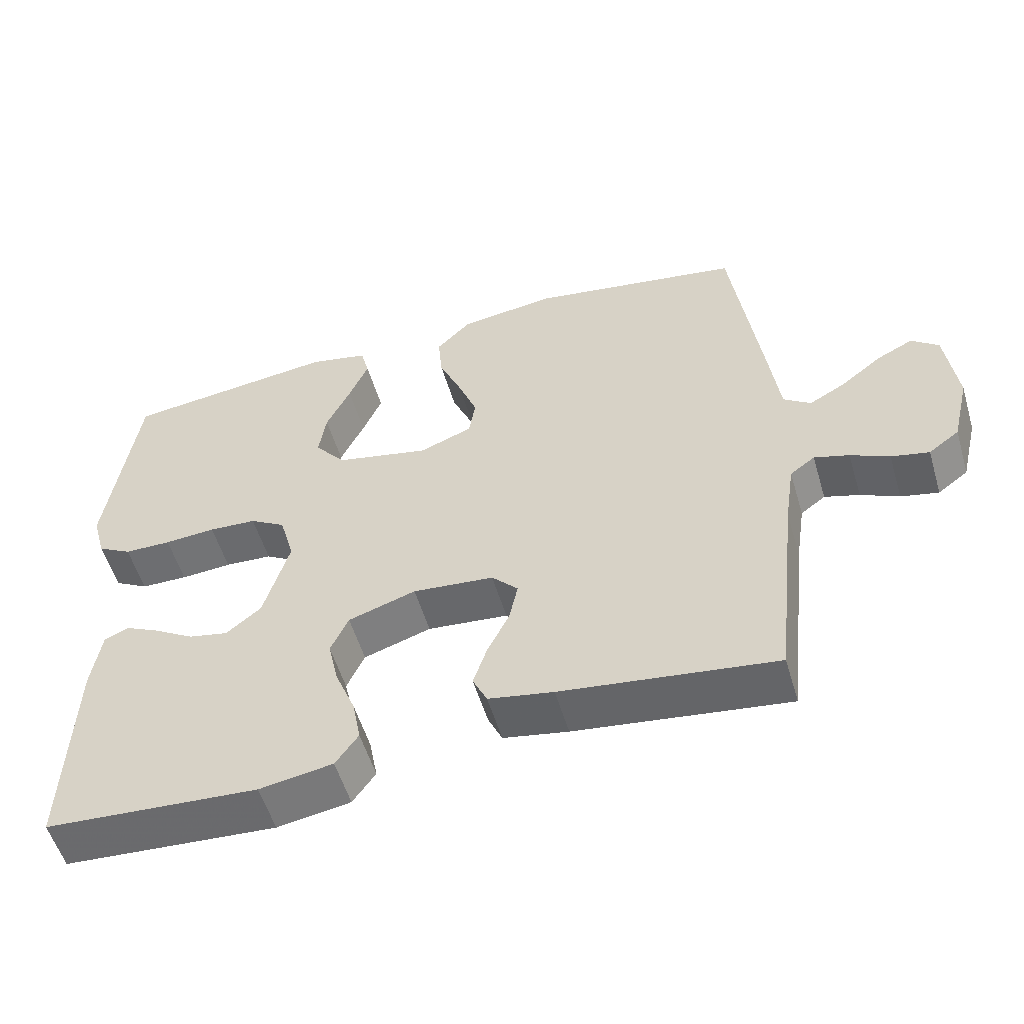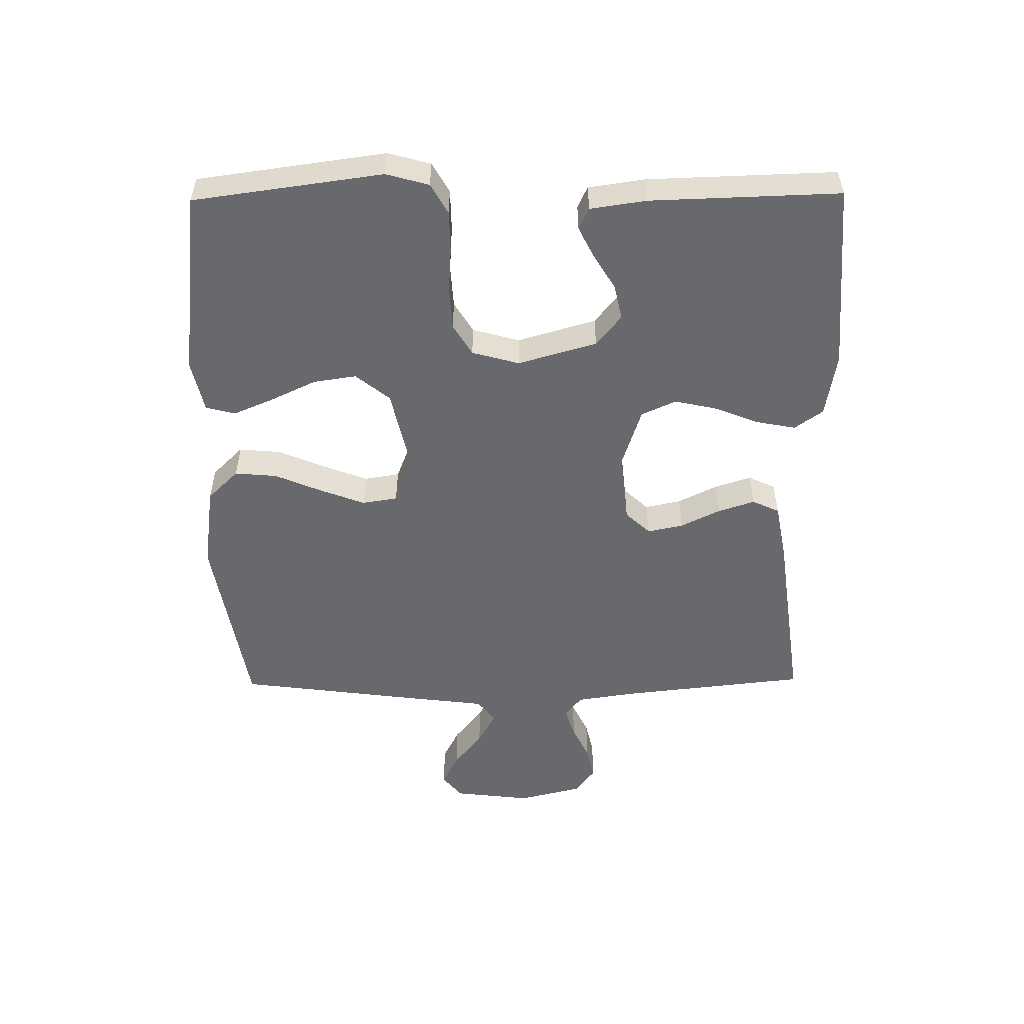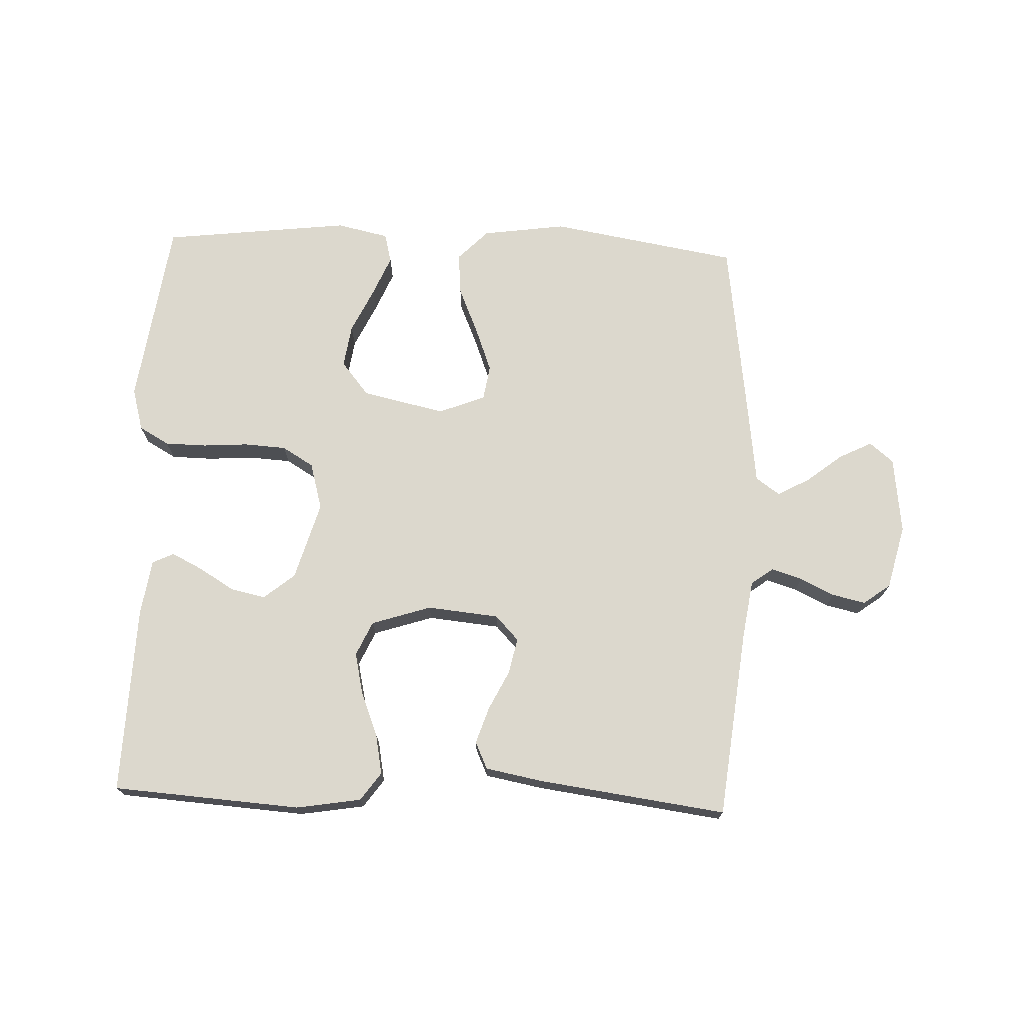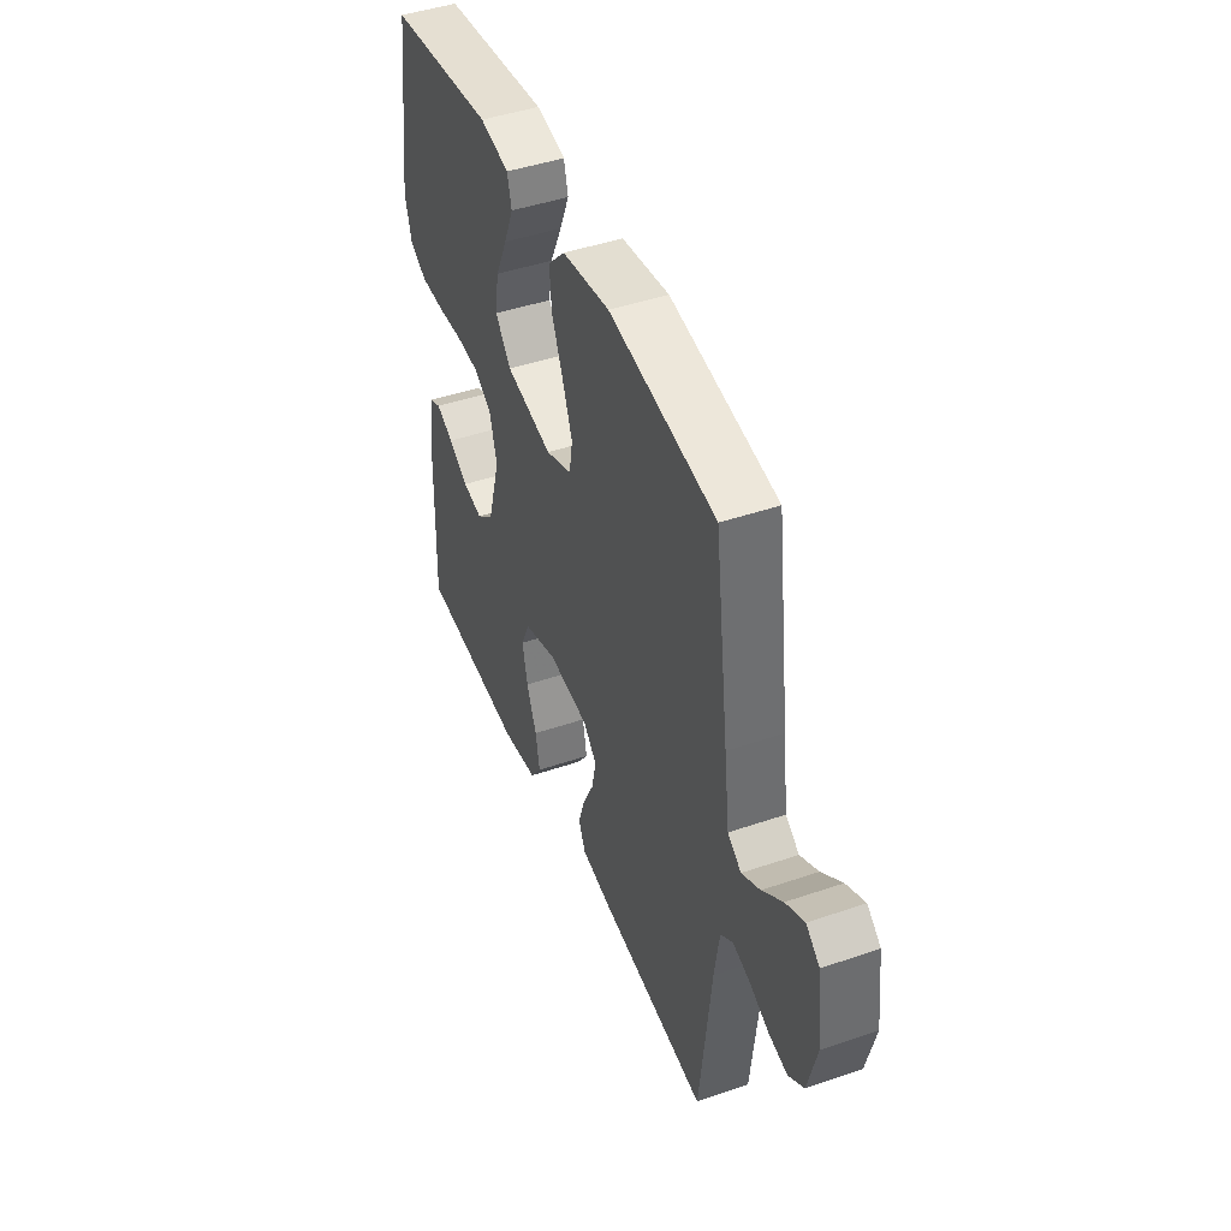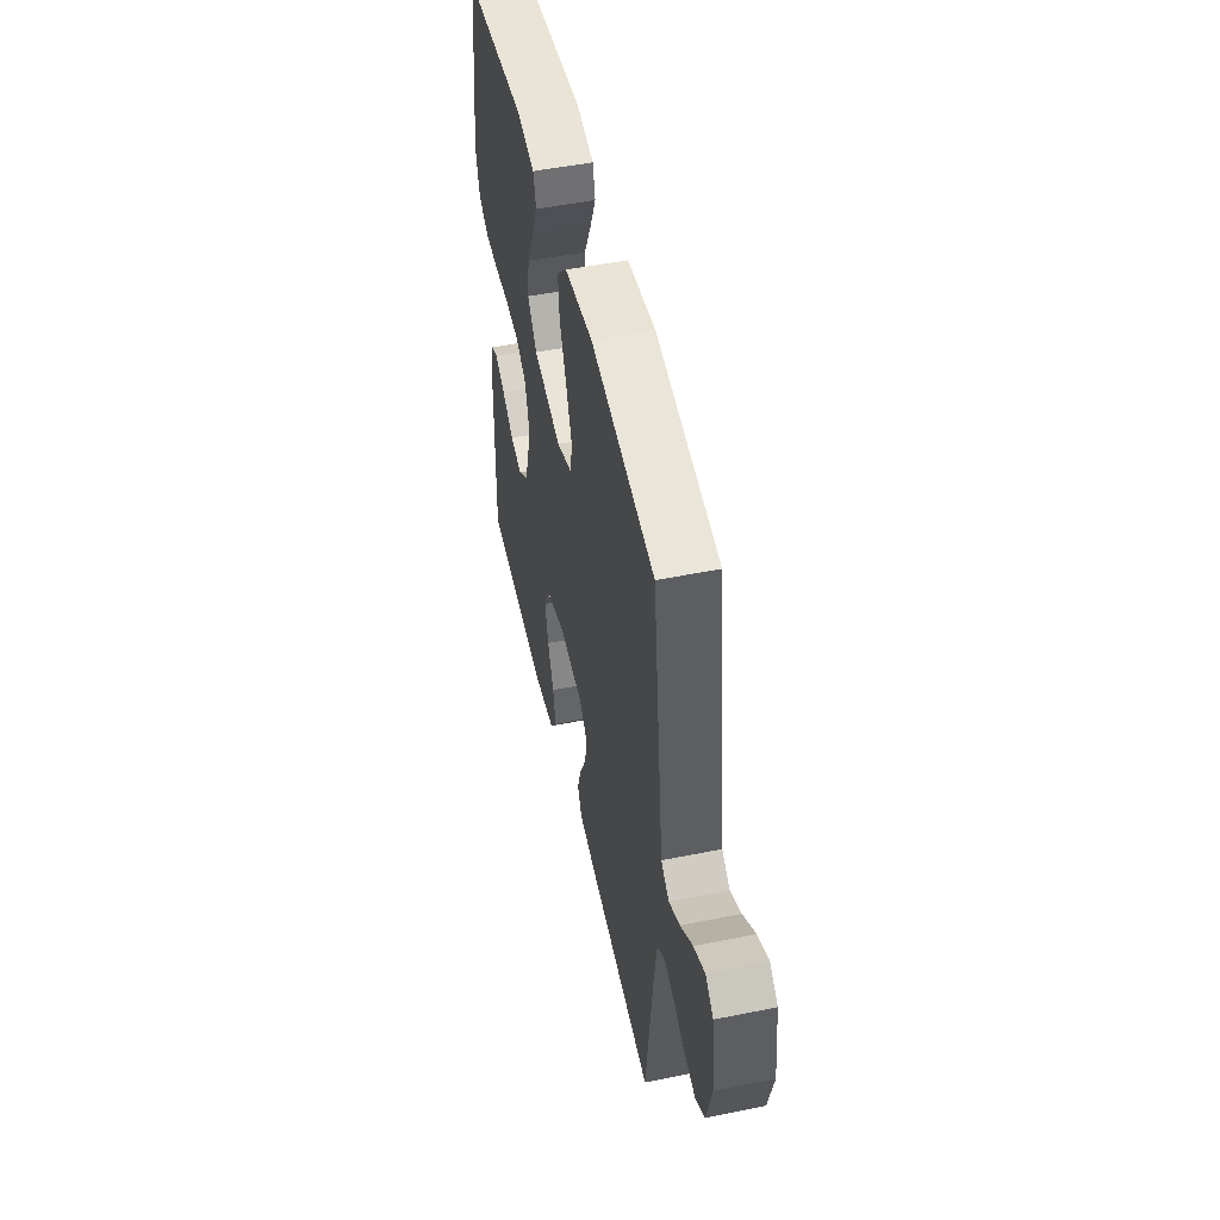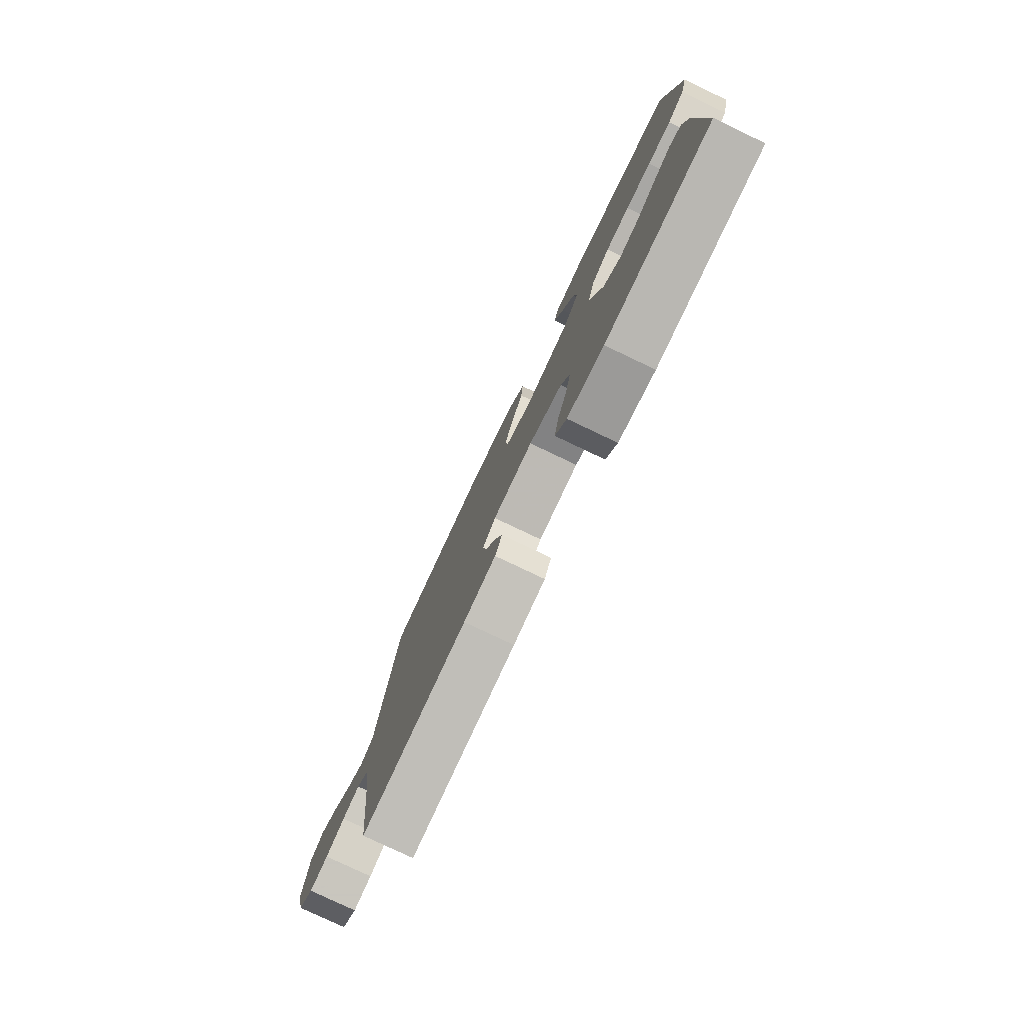
<metadata>
{"format":"obj","ext":"obj","renderer":"f3d","projection":"perspective","resolution":1024,"background":"white","views":[{"elev":-54.7,"azim":-163.5,"up":"+Z"},{"elev":-52.7,"azim":90.7,"up":"+Y"},{"elev":72.4,"azim":-177.7,"up":"+Y"},{"elev":44.9,"azim":-111.7,"up":"+Z"},{"elev":50.1,"azim":-102.5,"up":"+Z"},{"elev":-78.5,"azim":64.5,"up":"+Z"}]}
</metadata>
<code>
v 0.5 0.07 0.5
v 0.541 0.07 0.2
v 0.522 0.07 0.132
v 0.474 0.07 0.105
v 0.408 0.07 0.104
v 0.336 0.07 0.109
v 0.269 0.07 0.105
v 0.219 0.07 0.075
v 0.198 0.07 0
v 0.234 0.07 -0.125
v 0.283 0.07 -0.165
v 0.339 0.07 -0.153
v 0.395 0.07 -0.119
v 0.444 0.07 -0.095
v 0.478 0.07 -0.111
v 0.491 0.07 -0.2
v 0.5 0.07 -0.5
v 0.2 0.07 -0.52
v 0.097 0.07 -0.503
v 0.065 0.07 -0.458
v 0.077 0.07 -0.395
v 0.105 0.07 -0.325
v 0.12 0.07 -0.258
v 0.095 0.07 -0.203
v 0 0.07 -0.172
v -0.114 0.07 -0.183
v -0.151 0.07 -0.222
v -0.139 0.07 -0.279
v -0.108 0.07 -0.342
v -0.089 0.07 -0.4
v -0.109 0.07 -0.443
v -0.2 0.07 -0.46
v -0.5 0.07 -0.5
v -0.533 0.07 -0.2
v -0.547 0.07 -0.107
v -0.582 0.07 -0.081
v -0.631 0.07 -0.096
v -0.685 0.07 -0.122
v -0.738 0.07 -0.134
v -0.781 0.07 -0.102
v -0.806 0.07 0
v -0.791 0.07 0.123
v -0.753 0.07 0.154
v -0.701 0.07 0.128
v -0.644 0.07 0.083
v -0.593 0.07 0.055
v -0.555 0.07 0.082
v -0.54 0.07 0.2
v -0.5 0.07 0.5
v -0.2 0.07 0.55
v -0.066 0.07 0.531
v -0.018 0.07 0.482
v -0.024 0.07 0.415
v -0.056 0.07 0.34
v -0.083 0.07 0.269
v -0.074 0.07 0.213
v 0 0.07 0.184
v 0.132 0.07 0.213
v 0.176 0.07 0.267
v 0.166 0.07 0.335
v 0.132 0.07 0.407
v 0.105 0.07 0.471
v 0.117 0.07 0.518
v 0.2 0.07 0.536
v 0.5 0 0.5
v 0.541 0 0.2
v 0.522 0 0.132
v 0.474 0 0.105
v 0.408 0 0.104
v 0.336 0 0.109
v 0.269 0 0.105
v 0.219 0 0.075
v 0.198 0 0
v 0.234 0 -0.125
v 0.283 0 -0.165
v 0.339 0 -0.153
v 0.395 0 -0.119
v 0.444 0 -0.095
v 0.478 0 -0.111
v 0.491 0 -0.2
v 0.5 0 -0.5
v 0.2 0 -0.52
v 0.097 0 -0.503
v 0.065 0 -0.458
v 0.077 0 -0.395
v 0.105 0 -0.325
v 0.12 0 -0.258
v 0.095 0 -0.203
v 0 0 -0.172
v -0.114 0 -0.183
v -0.151 0 -0.222
v -0.139 0 -0.279
v -0.108 0 -0.342
v -0.089 0 -0.4
v -0.109 0 -0.443
v -0.2 0 -0.46
v -0.5 0 -0.5
v -0.533 0 -0.2
v -0.547 0 -0.107
v -0.582 0 -0.081
v -0.631 0 -0.096
v -0.685 0 -0.122
v -0.738 0 -0.134
v -0.781 0 -0.102
v -0.806 0 0
v -0.791 0 0.123
v -0.753 0 0.154
v -0.701 0 0.128
v -0.644 0 0.083
v -0.593 0 0.055
v -0.555 0 0.082
v -0.54 0 0.2
v -0.5 0 0.5
v -0.2 0 0.55
v -0.066 0 0.531
v -0.018 0 0.482
v -0.024 0 0.415
v -0.056 0 0.34
v -0.083 0 0.269
v -0.074 0 0.213
v 0 0 0.184
v 0.132 0 0.213
v 0.176 0 0.267
v 0.166 0 0.335
v 0.132 0 0.407
v 0.105 0 0.471
v 0.117 0 0.518
v 0.2 0 0.536
f 60 61 62 63
f 60 63 64 1
f 51 52 53 54
f 51 54 55
f 50 51 55
f 47 48 49 50
f 47 50 55 56
f 42 43 44 45
f 42 45 46
f 41 42 46
f 40 41 46
f 37 38 39 40
f 36 37 40 46
f 35 36 46 47
f 31 32 33 34
f 28 29 30 31
f 27 28 31 34
f 26 27 34 35
f 19 20 21 22
f 19 22 23
f 18 19 23
f 17 18 23
f 16 17 23 24
f 12 13 14 15
f 12 15 16
f 11 12 16
f 3 4 5 6
f 3 6 7
f 2 3 7
f 59 60 1 2
f 58 59 2 7
f 57 58 7 8
f 56 57 8 9
f 47 56 9 10
f 25 26 35 47
f 25 47 10 11
f 11 16 24 25
f 127 126 125 124
f 65 128 127 124
f 118 117 116 115
f 119 118 115
f 119 115 114
f 114 113 112 111
f 120 119 114 111
f 109 108 107 106
f 110 109 106
f 110 106 105
f 110 105 104
f 104 103 102 101
f 110 104 101 100
f 111 110 100 99
f 98 97 96 95
f 95 94 93 92
f 98 95 92 91
f 99 98 91 90
f 86 85 84 83
f 87 86 83
f 87 83 82
f 87 82 81
f 88 87 81 80
f 79 78 77 76
f 80 79 76
f 80 76 75
f 70 69 68 67
f 71 70 67
f 71 67 66
f 66 65 124 123
f 71 66 123 122
f 72 71 122 121
f 73 72 121 120
f 74 73 120 111
f 111 99 90 89
f 75 74 111 89
f 89 88 80 75
f 1 65 66 2
f 2 66 67 3
f 3 67 68 4
f 4 68 69 5
f 5 69 70 6
f 6 70 71 7
f 7 71 72 8
f 8 72 73 9
f 9 73 74 10
f 10 74 75 11
f 11 75 76 12
f 12 76 77 13
f 13 77 78 14
f 14 78 79 15
f 15 79 80 16
f 16 80 81 17
f 17 81 82 18
f 18 82 83 19
f 19 83 84 20
f 20 84 85 21
f 21 85 86 22
f 22 86 87 23
f 23 87 88 24
f 24 88 89 25
f 25 89 90 26
f 26 90 91 27
f 27 91 92 28
f 28 92 93 29
f 29 93 94 30
f 30 94 95 31
f 31 95 96 32
f 32 96 97 33
f 33 97 98 34
f 34 98 99 35
f 35 99 100 36
f 36 100 101 37
f 37 101 102 38
f 38 102 103 39
f 39 103 104 40
f 40 104 105 41
f 41 105 106 42
f 42 106 107 43
f 43 107 108 44
f 44 108 109 45
f 45 109 110 46
f 46 110 111 47
f 47 111 112 48
f 48 112 113 49
f 49 113 114 50
f 50 114 115 51
f 51 115 116 52
f 52 116 117 53
f 53 117 118 54
f 54 118 119 55
f 55 119 120 56
f 56 120 121 57
f 57 121 122 58
f 58 122 123 59
f 59 123 124 60
f 60 124 125 61
f 61 125 126 62
f 62 126 127 63
f 63 127 128 64
f 64 128 65 1

</code>
